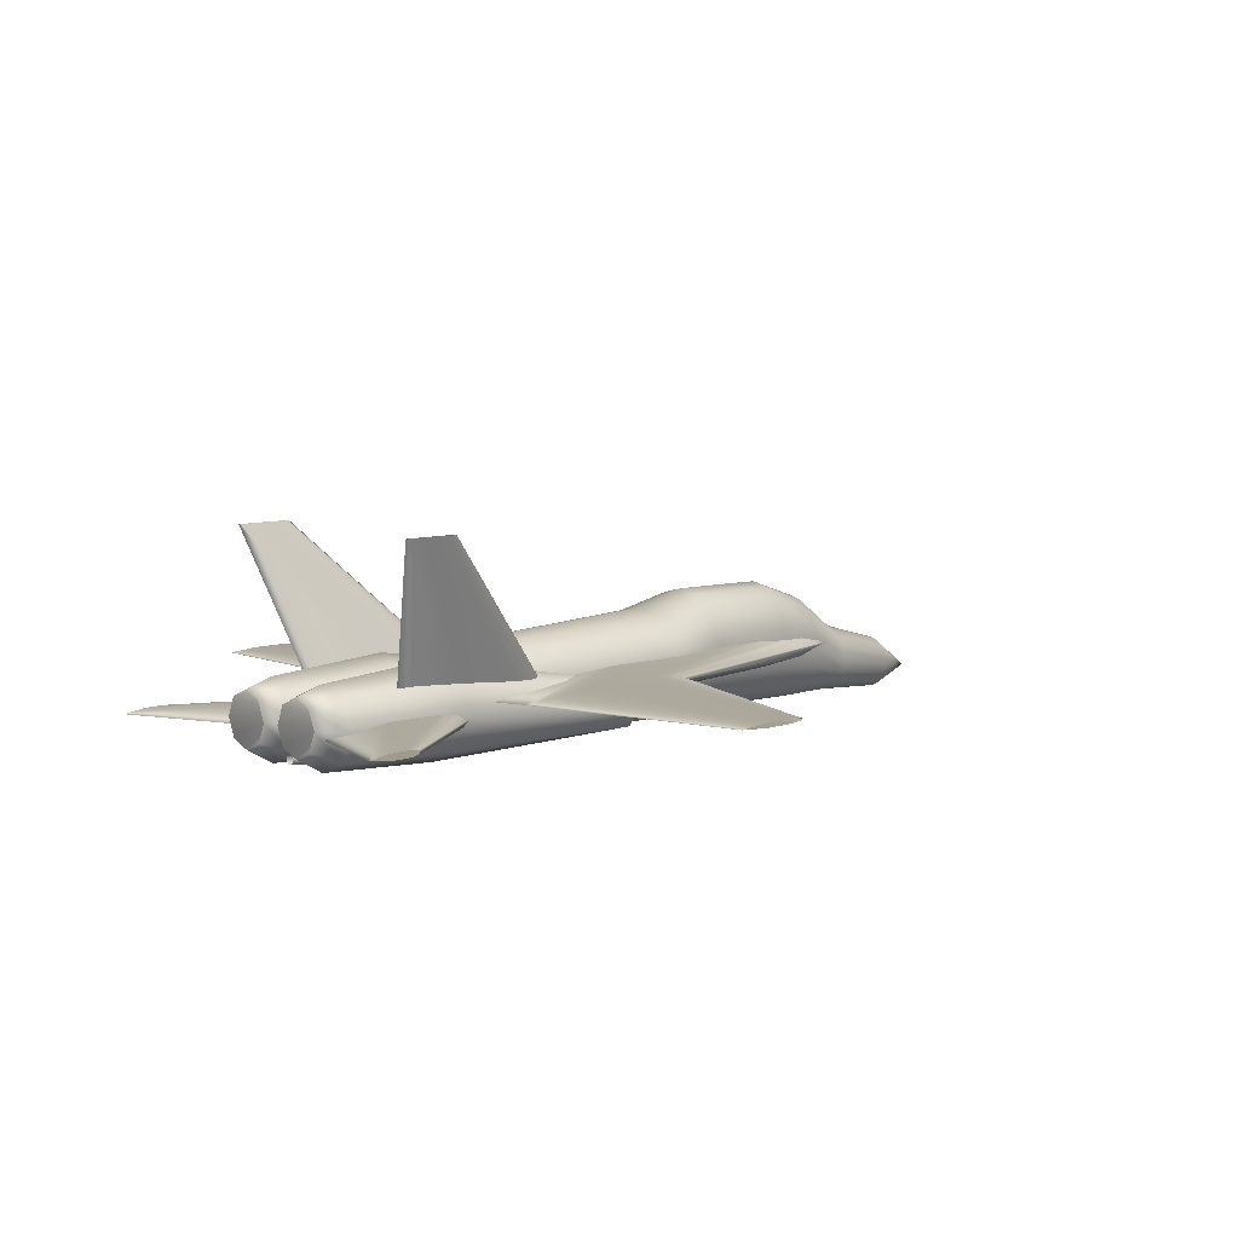
<metadata>
{"format":"obj","ext":"obj","renderer":"f3d","projection":"perspective","resolution":1024,"background":"white","views":[{"elev":7.0,"azim":133.3,"up":"+Z"}]}
</metadata>
<code>
v 0.2128 0.4087 0.08963
v 0.2398 0.4087 0.09961
v 0.2668 0.4087 0.1021
v 0.2939 0.4087 0.1046
v 0.3209 0.4087 0.1052
v 0.3749 0.4087 0.1058
v 0.537 0.4087 0.1046
v 0.7532 0.4087 0.08963
v 0.537 0.4087 0.07466
v 0.3749 0.4087 0.07342
v 0.3209 0.4087 0.07404
v 0.2939 0.4087 0.07466
v 0.2668 0.4087 0.07716
v 0.2398 0.4087 0.07965
v 0.526 0.4868 0.09146
v 0.537 0.4868 0.09549
v 0.5479 0.4868 0.0965
v 0.5588 0.4868 0.09751
v 0.5697 0.4868 0.09776
v 0.5916 0.4868 0.09801
v 0.6572 0.4868 0.09751
v 0.7446 0.4868 0.09146
v 0.6572 0.4868 0.08541
v 0.5916 0.4868 0.0849
v 0.5697 0.4868 0.08515
v 0.5588 0.4868 0.08541
v 0.5479 0.4868 0.08642
v 0.537 0.4868 0.08742
v 0.2128 0.3363 0.08963
v 0.2398 0.3363 0.09961
v 0.2668 0.3363 0.1021
v 0.2939 0.3363 0.1046
v 0.3209 0.3363 0.1052
v 0.3749 0.3363 0.1058
v 0.537 0.3363 0.1046
v 0.7532 0.3363 0.08963
v 0.537 0.3363 0.07466
v 0.3749 0.3363 0.07342
v 0.3209 0.3363 0.07404
v 0.2939 0.3363 0.07466
v 0.2668 0.3363 0.07716
v 0.2398 0.3363 0.07965
v 0.526 0.2582 0.09146
v 0.537 0.2582 0.09549
v 0.5479 0.2582 0.0965
v 0.5588 0.2582 0.09751
v 0.5697 0.2582 0.09776
v 0.5916 0.2582 0.09801
v 0.6572 0.2582 0.09751
v 0.7446 0.2582 0.09146
v 0.6572 0.2582 0.08541
v 0.5916 0.2582 0.0849
v 0.5697 0.2582 0.08515
v 0.5588 0.2582 0.08541
v 0.5479 0.2582 0.08642
v 0.537 0.2582 0.08742
v 0.6388 0.72 0.09302
v 0.6429 0.72 0.09451
v 0.6469 0.72 0.09488
v 0.651 0.72 0.09526
v 0.655 0.72 0.09535
v 0.6631 0.72 0.09545
v 0.6874 0.72 0.09526
v 0.7198 0.72 0.09302
v 0.6874 0.72 0.09077
v 0.6631 0.72 0.09058
v 0.655 0.72 0.09068
v 0.651 0.72 0.09077
v 0.6469 0.72 0.09115
v 0.6429 0.72 0.09152
v 0.6388 0.025 0.09302
v 0.6429 0.025 0.09451
v 0.6469 0.025 0.09488
v 0.651 0.025 0.09526
v 0.655 0.025 0.09535
v 0.6631 0.025 0.09545
v 0.6874 0.025 0.09526
v 0.7198 0.025 0.09302
v 0.6874 0.025 0.09077
v 0.6631 0.025 0.09058
v 0.655 0.025 0.09068
v 0.651 0.025 0.09077
v 0.6469 0.025 0.09115
v 0.6429 0.025 0.09152
v 0.7461 0.4294 0.07716
v 0.7554 0.4294 0.08399
v 0.7646 0.4294 0.0857
v 0.7739 0.4294 0.08741
v 0.7831 0.4294 0.08783
v 0.8016 0.4294 0.08826
v 0.8571 0.4294 0.08741
v 0.931 0.4294 0.07716
v 0.8571 0.4294 0.06692
v 0.8016 0.4294 0.06607
v 0.7831 0.4294 0.0665
v 0.7739 0.4294 0.06692
v 0.7646 0.4294 0.06863
v 0.7554 0.4294 0.07034
v 0.9198 0.5425 0.07871
v 0.9225 0.5425 0.08075
v 0.9253 0.5425 0.08125
v 0.9281 0.5425 0.08177
v 0.9308 0.5425 0.08189
v 0.9363 0.5425 0.08202
v 0.9529 0.5425 0.08177
v 0.975 0.5425 0.07871
v 0.9529 0.5425 0.07565
v 0.9363 0.5425 0.07539
v 0.9308 0.5425 0.07552
v 0.9281 0.5425 0.07565
v 0.9253 0.5425 0.07616
v 0.9225 0.5425 0.07667
v 0.7461 0.3156 0.07716
v 0.7554 0.3156 0.08399
v 0.7646 0.3156 0.0857
v 0.7739 0.3156 0.08741
v 0.7831 0.3156 0.08783
v 0.8016 0.3156 0.08826
v 0.8571 0.3156 0.08741
v 0.931 0.3156 0.07716
v 0.8571 0.3156 0.06692
v 0.8016 0.3156 0.06607
v 0.7831 0.3156 0.0665
v 0.7739 0.3156 0.06692
v 0.7646 0.3156 0.06863
v 0.7554 0.3156 0.07034
v 0.9198 0.2025 0.07871
v 0.9225 0.2025 0.08075
v 0.9253 0.2025 0.08125
v 0.9281 0.2025 0.08177
v 0.9308 0.2025 0.08189
v 0.9363 0.2025 0.08202
v 0.9529 0.2025 0.08177
v 0.975 0.2025 0.07871
v 0.9529 0.2025 0.07565
v 0.9363 0.2025 0.07539
v 0.9308 0.2025 0.07552
v 0.9281 0.2025 0.07565
v 0.9253 0.2025 0.07616
v 0.9225 0.2025 0.07667
v 0.025 0.3725 0.04272
v 0.08659 0.3958 0.05291
v 0.08659 0.3941 0.0636
v 0.08659 0.389 0.07265
v 0.08659 0.3814 0.0787
v 0.08659 0.3725 0.08083
v 0.08659 0.3635 0.0787
v 0.08659 0.356 0.07265
v 0.08659 0.3509 0.0636
v 0.08659 0.3491 0.05291
v 0.08659 0.3509 0.04223
v 0.08659 0.356 0.03318
v 0.08659 0.3635 0.02712
v 0.08659 0.3725 0.025
v 0.08659 0.3814 0.02712
v 0.08659 0.389 0.03318
v 0.08659 0.3941 0.04223
v 0.1762 0.406 0.06695
v 0.1762 0.4035 0.08087
v 0.1762 0.3962 0.09267
v 0.1762 0.3853 0.1006
v 0.1762 0.3725 0.1033
v 0.1762 0.3597 0.1006
v 0.1762 0.3488 0.09267
v 0.1762 0.3415 0.08087
v 0.1762 0.339 0.06695
v 0.1762 0.3415 0.05303
v 0.1762 0.3488 0.04123
v 0.1762 0.3597 0.03334
v 0.1762 0.3725 0.03057
v 0.1762 0.3853 0.03334
v 0.1762 0.3962 0.04123
v 0.1762 0.4035 0.05303
v 0.2332 0.412 0.08563
v 0.2332 0.409 0.1069
v 0.2332 0.4004 0.1248
v 0.2332 0.3876 0.1369
v 0.2332 0.3725 0.1411
v 0.2332 0.3574 0.1369
v 0.2332 0.3445 0.1248
v 0.2332 0.336 0.1069
v 0.2332 0.333 0.08563
v 0.2332 0.336 0.06441
v 0.2332 0.3445 0.04642
v 0.2332 0.3574 0.0344
v 0.2332 0.3725 0.03018
v 0.2332 0.3876 0.0344
v 0.2332 0.4004 0.04642
v 0.2332 0.409 0.06441
v 0.293 0.4199 0.09556
v 0.293 0.4163 0.1201
v 0.293 0.406 0.141
v 0.293 0.3906 0.1549
v 0.293 0.3725 0.1598
v 0.293 0.3544 0.1549
v 0.293 0.339 0.141
v 0.293 0.3287 0.1201
v 0.293 0.3251 0.09556
v 0.293 0.3287 0.07098
v 0.293 0.339 0.05014
v 0.293 0.3544 0.03622
v 0.293 0.3725 0.03133
v 0.293 0.3906 0.03622
v 0.293 0.406 0.05014
v 0.293 0.4163 0.07098
v 0.4081 0.4256 0.09669
v 0.4081 0.4215 0.1214
v 0.4081 0.41 0.1424
v 0.4081 0.3928 0.1565
v 0.4081 0.3725 0.1614
v 0.4081 0.3522 0.1565
v 0.4081 0.335 0.1424
v 0.4081 0.3235 0.1214
v 0.4081 0.3194 0.09669
v 0.4081 0.3235 0.07193
v 0.4081 0.335 0.05094
v 0.4081 0.3522 0.03691
v 0.4081 0.3725 0.03199
v 0.4081 0.3928 0.03691
v 0.4081 0.41 0.05094
v 0.4081 0.4215 0.07193
v 0.4734 0.4362 0.08948
v 0.4734 0.4313 0.1112
v 0.4734 0.4175 0.1296
v 0.4734 0.3969 0.142
v 0.4734 0.3725 0.1463
v 0.4734 0.3481 0.142
v 0.4734 0.3274 0.1296
v 0.4734 0.3136 0.1112
v 0.4734 0.3088 0.08948
v 0.4734 0.3136 0.06774
v 0.4734 0.3274 0.04931
v 0.4734 0.3481 0.037
v 0.4734 0.3725 0.03267
v 0.4734 0.3969 0.037
v 0.4734 0.4175 0.04931
v 0.4734 0.4313 0.06774
v 0.7173 0.4243 0.08414
v 0.7173 0.4203 0.1037
v 0.7173 0.4091 0.1203
v 0.7173 0.3923 0.1313
v 0.7173 0.3725 0.1352
v 0.7173 0.3527 0.1313
v 0.7173 0.3359 0.1203
v 0.7173 0.3247 0.1037
v 0.7173 0.3207 0.08414
v 0.7173 0.3247 0.06459
v 0.7173 0.3359 0.04802
v 0.7173 0.3527 0.03694
v 0.7173 0.3725 0.03306
v 0.7173 0.3923 0.03694
v 0.7173 0.4091 0.04802
v 0.7173 0.4203 0.06459
v 0.8383 0.3963 0.07447
v 0.8383 0.3945 0.08555
v 0.8383 0.3893 0.09494
v 0.8383 0.3816 0.1012
v 0.8383 0.3725 0.1034
v 0.8383 0.3634 0.1012
v 0.8383 0.3557 0.09494
v 0.8383 0.3505 0.08555
v 0.8383 0.3487 0.07447
v 0.8383 0.3505 0.06339
v 0.8383 0.3557 0.054
v 0.8383 0.3634 0.04772
v 0.8383 0.3725 0.04552
v 0.8383 0.3816 0.04772
v 0.8383 0.3893 0.054
v 0.8383 0.3945 0.06339
v 0.8352 0.377 0.04402
v 0.8352 0.3766 0.04609
v 0.8352 0.3757 0.04785
v 0.8352 0.3742 0.04902
v 0.8352 0.3725 0.04943
v 0.8352 0.3708 0.04902
v 0.8352 0.3693 0.04785
v 0.8352 0.3683 0.04609
v 0.8352 0.368 0.04402
v 0.8352 0.3683 0.04195
v 0.8352 0.3693 0.0402
v 0.8352 0.3708 0.03902
v 0.8352 0.3725 0.03861
v 0.8352 0.3742 0.03902
v 0.8352 0.3757 0.0402
v 0.8352 0.3766 0.04195
v 0.9205 0.3773 0.05146
v 0.9205 0.3769 0.05343
v 0.9205 0.3759 0.05509
v 0.9205 0.3743 0.0562
v 0.9205 0.3725 0.05659
v 0.9205 0.3706 0.0562
v 0.9205 0.3691 0.05509
v 0.9205 0.368 0.05343
v 0.9205 0.3677 0.05146
v 0.9205 0.368 0.0495
v 0.9205 0.3691 0.04784
v 0.9205 0.3706 0.04673
v 0.9205 0.3725 0.04634
v 0.9205 0.3743 0.04673
v 0.9205 0.3759 0.04784
v 0.9205 0.3769 0.0495
v 0.5582 0.4551 0.06516
v 0.5582 0.441 0.08631
v 0.5582 0.4069 0.09506
v 0.5582 0.3729 0.08631
v 0.5582 0.3588 0.06516
v 0.5582 0.3729 0.04401
v 0.5582 0.4069 0.03525
v 0.5582 0.441 0.04401
v 0.785 0.4551 0.08207
v 0.785 0.441 0.1153
v 0.785 0.4069 0.1291
v 0.785 0.3729 0.1153
v 0.785 0.3588 0.08207
v 0.785 0.3729 0.04881
v 0.785 0.4069 0.03503
v 0.785 0.441 0.04881
v 0.9122 0.4461 0.08141
v 0.9122 0.4346 0.109
v 0.9122 0.4069 0.1204
v 0.9122 0.3793 0.109
v 0.9122 0.3678 0.08141
v 0.9122 0.3793 0.05382
v 0.9122 0.4069 0.04238
v 0.9122 0.4346 0.05382
v 0.9408 0.4318 0.08504
v 0.9408 0.4245 0.104
v 0.9408 0.4069 0.1118
v 0.9408 0.3893 0.104
v 0.9408 0.3821 0.08504
v 0.9408 0.3893 0.06609
v 0.9408 0.4069 0.05823
v 0.9408 0.4245 0.06609
v 0.9005 0.4069 0.08578
v 0.5582 0.3862 0.06516
v 0.5582 0.3721 0.08631
v 0.5582 0.338 0.09506
v 0.5582 0.304 0.08631
v 0.5582 0.2898 0.06516
v 0.5582 0.304 0.04401
v 0.5582 0.338 0.03525
v 0.5582 0.3721 0.04401
v 0.785 0.3862 0.08207
v 0.785 0.3721 0.1153
v 0.785 0.338 0.1291
v 0.785 0.304 0.1153
v 0.785 0.2898 0.08207
v 0.785 0.304 0.04881
v 0.785 0.338 0.03503
v 0.785 0.3721 0.04881
v 0.9122 0.3771 0.08141
v 0.9122 0.3657 0.109
v 0.9122 0.338 0.1204
v 0.9122 0.3104 0.109
v 0.9122 0.2989 0.08141
v 0.9122 0.3104 0.05382
v 0.9122 0.338 0.04238
v 0.9122 0.3657 0.05382
v 0.9408 0.3629 0.08504
v 0.9408 0.3556 0.104
v 0.9408 0.338 0.1118
v 0.9408 0.3204 0.104
v 0.9408 0.3131 0.08504
v 0.9408 0.3204 0.06609
v 0.9408 0.338 0.05823
v 0.9408 0.3556 0.06609
v 0.9005 0.338 0.08578
v 0.6631 0.429 0.09304
v 0.6723 0.4346 0.09304
v 0.6815 0.436 0.09304
v 0.6906 0.4374 0.09304
v 0.6998 0.4378 0.09304
v 0.7182 0.4381 0.09304
v 0.7732 0.4374 0.09304
v 0.8466 0.429 0.09304
v 0.7732 0.4205 0.09304
v 0.7182 0.4198 0.09304
v 0.6998 0.4201 0.09304
v 0.6906 0.4205 0.09304
v 0.6815 0.4219 0.09304
v 0.6723 0.4233 0.09304
v 0.8255 0.4868 0.2492
v 0.8284 0.4886 0.2492
v 0.8314 0.489 0.2492
v 0.8343 0.4895 0.2492
v 0.8372 0.4896 0.2492
v 0.843 0.4897 0.2492
v 0.8605 0.4895 0.2492
v 0.8838 0.4868 0.2492
v 0.8605 0.4841 0.2492
v 0.843 0.4839 0.2492
v 0.8372 0.484 0.2492
v 0.8343 0.4841 0.2492
v 0.8314 0.4845 0.2492
v 0.8284 0.485 0.2492
v 0.6631 0.316 0.09304
v 0.6723 0.3217 0.09304
v 0.6815 0.3231 0.09304
v 0.6906 0.3245 0.09304
v 0.6998 0.3248 0.09304
v 0.7182 0.3252 0.09304
v 0.7732 0.3245 0.09304
v 0.8466 0.316 0.09304
v 0.7732 0.3076 0.09304
v 0.7182 0.3068 0.09304
v 0.6998 0.3072 0.09304
v 0.6906 0.3076 0.09304
v 0.6815 0.309 0.09304
v 0.6723 0.3104 0.09304
v 0.8255 0.2582 0.2492
v 0.8284 0.26 0.2492
v 0.8314 0.2604 0.2492
v 0.8343 0.2609 0.2492
v 0.8372 0.261 0.2492
v 0.843 0.2611 0.2492
v 0.8605 0.2609 0.2492
v 0.8838 0.2582 0.2492
v 0.8605 0.2555 0.2492
v 0.843 0.2553 0.2492
v 0.8372 0.2554 0.2492
v 0.8343 0.2555 0.2492
v 0.8314 0.256 0.2492
v 0.8284 0.2564 0.2492
v 0.4044 0.3677 0.08426
v 0.4613 0.3677 0.08426
v 0.4613 0.3962 0.08426
v 0.4044 0.3962 0.08426
v 0.4044 0.3677 0.1317
v 0.4613 0.3677 0.1317
v 0.4613 0.3962 0.1317
v 0.4044 0.3962 0.1317
f 1 16 15
f 2 17 16
f 3 18 17
f 4 19 18
f 5 20 19
f 6 21 20
f 7 22 21
f 8 23 22
f 9 24 23
f 10 25 24
f 11 26 25
f 12 27 26
f 13 28 27
f 14 15 28
f 1 2 16
f 2 3 17
f 3 4 18
f 4 5 19
f 5 6 20
f 6 7 21
f 7 8 22
f 8 9 23
f 9 10 24
f 10 11 25
f 11 12 26
f 12 13 27
f 13 14 28
f 14 1 15
f 29 44 43
f 30 45 44
f 31 46 45
f 32 47 46
f 33 48 47
f 34 49 48
f 35 50 49
f 36 51 50
f 37 52 51
f 38 53 52
f 39 54 53
f 40 55 54
f 41 56 55
f 42 43 56
f 29 30 44
f 30 31 45
f 31 32 46
f 32 33 47
f 33 34 48
f 34 35 49
f 35 36 50
f 36 37 51
f 37 38 52
f 38 39 53
f 39 40 54
f 40 41 55
f 41 42 56
f 42 29 43
f 15 58 57
f 16 59 58
f 17 60 59
f 18 61 60
f 19 62 61
f 20 63 62
f 21 64 63
f 22 65 64
f 23 66 65
f 24 67 66
f 25 68 67
f 26 69 68
f 27 70 69
f 28 57 70
f 15 16 58
f 16 17 59
f 17 18 60
f 18 19 61
f 19 20 62
f 20 21 63
f 21 22 64
f 22 23 65
f 23 24 66
f 24 25 67
f 25 26 68
f 26 27 69
f 27 28 70
f 28 15 57
f 43 72 71
f 44 73 72
f 45 74 73
f 46 75 74
f 47 76 75
f 48 77 76
f 49 78 77
f 50 79 78
f 51 80 79
f 52 81 80
f 53 82 81
f 54 83 82
f 55 84 83
f 56 71 84
f 43 44 72
f 44 45 73
f 45 46 74
f 46 47 75
f 47 48 76
f 48 49 77
f 49 50 78
f 50 51 79
f 51 52 80
f 52 53 81
f 53 54 82
f 54 55 83
f 55 56 84
f 56 43 71
f 85 100 99
f 86 101 100
f 87 102 101
f 88 103 102
f 89 104 103
f 90 105 104
f 91 106 105
f 92 107 106
f 93 108 107
f 94 109 108
f 95 110 109
f 96 111 110
f 97 112 111
f 98 99 112
f 85 86 100
f 86 87 101
f 87 88 102
f 88 89 103
f 89 90 104
f 90 91 105
f 91 92 106
f 92 93 107
f 93 94 108
f 94 95 109
f 95 96 110
f 96 97 111
f 97 98 112
f 98 85 99
f 113 128 127
f 114 129 128
f 115 130 129
f 116 131 130
f 117 132 131
f 118 133 132
f 119 134 133
f 120 135 134
f 121 136 135
f 122 137 136
f 123 138 137
f 124 139 138
f 125 140 139
f 126 127 140
f 113 114 128
f 114 115 129
f 115 116 130
f 116 117 131
f 117 118 132
f 118 119 133
f 119 120 134
f 120 121 135
f 121 122 136
f 122 123 137
f 123 124 138
f 124 125 139
f 125 126 140
f 126 113 127
f 141 143 142
f 141 144 143
f 141 145 144
f 141 146 145
f 141 147 146
f 141 148 147
f 141 149 148
f 141 150 149
f 141 151 150
f 141 152 151
f 141 153 152
f 141 154 153
f 141 155 154
f 141 156 155
f 141 157 156
f 141 142 157
f 142 159 158
f 143 160 159
f 144 161 160
f 145 162 161
f 146 163 162
f 147 164 163
f 148 165 164
f 149 166 165
f 150 167 166
f 151 168 167
f 152 169 168
f 153 170 169
f 154 171 170
f 155 172 171
f 156 173 172
f 157 158 173
f 158 175 174
f 159 176 175
f 160 177 176
f 161 178 177
f 162 179 178
f 163 180 179
f 164 181 180
f 165 182 181
f 166 183 182
f 167 184 183
f 168 185 184
f 169 186 185
f 170 187 186
f 171 188 187
f 172 189 188
f 173 174 189
f 174 191 190
f 175 192 191
f 176 193 192
f 177 194 193
f 178 195 194
f 179 196 195
f 180 197 196
f 181 198 197
f 182 199 198
f 183 200 199
f 184 201 200
f 185 202 201
f 186 203 202
f 187 204 203
f 188 205 204
f 189 190 205
f 190 207 206
f 191 208 207
f 192 209 208
f 193 210 209
f 194 211 210
f 195 212 211
f 196 213 212
f 197 214 213
f 198 215 214
f 199 216 215
f 200 217 216
f 201 218 217
f 202 219 218
f 203 220 219
f 204 221 220
f 205 206 221
f 206 223 222
f 207 224 223
f 208 225 224
f 209 226 225
f 210 227 226
f 211 228 227
f 212 229 228
f 213 230 229
f 214 231 230
f 215 232 231
f 216 233 232
f 217 234 233
f 218 235 234
f 219 236 235
f 220 237 236
f 221 222 237
f 222 239 238
f 223 240 239
f 224 241 240
f 225 242 241
f 226 243 242
f 227 244 243
f 228 245 244
f 229 246 245
f 230 247 246
f 231 248 247
f 232 249 248
f 233 250 249
f 234 251 250
f 235 252 251
f 236 253 252
f 237 238 253
f 238 255 254
f 239 256 255
f 240 257 256
f 241 258 257
f 242 259 258
f 243 260 259
f 244 261 260
f 245 262 261
f 246 263 262
f 247 264 263
f 248 265 264
f 249 266 265
f 250 267 266
f 251 268 267
f 252 269 268
f 253 254 269
f 254 271 270
f 255 272 271
f 256 273 272
f 257 274 273
f 258 275 274
f 259 276 275
f 260 277 276
f 261 278 277
f 262 279 278
f 263 280 279
f 264 281 280
f 265 282 281
f 266 283 282
f 267 284 283
f 268 285 284
f 269 270 285
f 270 287 286
f 271 288 287
f 272 289 288
f 273 290 289
f 274 291 290
f 275 292 291
f 276 293 292
f 277 294 293
f 278 295 294
f 279 296 295
f 280 297 296
f 281 298 297
f 282 299 298
f 283 300 299
f 284 301 300
f 285 286 301
f 142 143 159
f 143 144 160
f 144 145 161
f 145 146 162
f 146 147 163
f 147 148 164
f 148 149 165
f 149 150 166
f 150 151 167
f 151 152 168
f 152 153 169
f 153 154 170
f 154 155 171
f 155 156 172
f 156 157 173
f 157 142 158
f 158 159 175
f 159 160 176
f 160 161 177
f 161 162 178
f 162 163 179
f 163 164 180
f 164 165 181
f 165 166 182
f 166 167 183
f 167 168 184
f 168 169 185
f 169 170 186
f 170 171 187
f 171 172 188
f 172 173 189
f 173 158 174
f 174 175 191
f 175 176 192
f 176 177 193
f 177 178 194
f 178 179 195
f 179 180 196
f 180 181 197
f 181 182 198
f 182 183 199
f 183 184 200
f 184 185 201
f 185 186 202
f 186 187 203
f 187 188 204
f 188 189 205
f 189 174 190
f 190 191 207
f 191 192 208
f 192 193 209
f 193 194 210
f 194 195 211
f 195 196 212
f 196 197 213
f 197 198 214
f 198 199 215
f 199 200 216
f 200 201 217
f 201 202 218
f 202 203 219
f 203 204 220
f 204 205 221
f 205 190 206
f 206 207 223
f 207 208 224
f 208 209 225
f 209 210 226
f 210 211 227
f 211 212 228
f 212 213 229
f 213 214 230
f 214 215 231
f 215 216 232
f 216 217 233
f 217 218 234
f 218 219 235
f 219 220 236
f 220 221 237
f 221 206 222
f 222 223 239
f 223 224 240
f 224 225 241
f 225 226 242
f 226 227 243
f 227 228 244
f 228 229 245
f 229 230 246
f 230 231 247
f 231 232 248
f 232 233 249
f 233 234 250
f 234 235 251
f 235 236 252
f 236 237 253
f 237 222 238
f 238 239 255
f 239 240 256
f 240 241 257
f 241 242 258
f 242 243 259
f 243 244 260
f 244 245 261
f 245 246 262
f 246 247 263
f 247 248 264
f 248 249 265
f 249 250 266
f 250 251 267
f 251 252 268
f 252 253 269
f 253 238 254
f 254 255 271
f 255 256 272
f 256 257 273
f 257 258 274
f 258 259 275
f 259 260 276
f 260 261 277
f 261 262 278
f 262 263 279
f 263 264 280
f 264 265 281
f 265 266 282
f 266 267 283
f 267 268 284
f 268 269 285
f 269 254 270
f 270 271 287
f 271 272 288
f 272 273 289
f 273 274 290
f 274 275 291
f 275 276 292
f 276 277 293
f 277 278 294
f 278 279 295
f 279 280 296
f 280 281 297
f 281 282 298
f 282 283 299
f 283 284 300
f 284 285 301
f 285 270 286
f 302 311 310
f 303 312 311
f 304 313 312
f 305 314 313
f 306 315 314
f 307 316 315
f 308 317 316
f 309 310 317
f 310 319 318
f 311 320 319
f 312 321 320
f 313 322 321
f 314 323 322
f 315 324 323
f 316 325 324
f 317 318 325
f 318 327 326
f 319 328 327
f 320 329 328
f 321 330 329
f 322 331 330
f 323 332 331
f 324 333 332
f 325 326 333
f 302 303 311
f 303 304 312
f 304 305 313
f 305 306 314
f 306 307 315
f 307 308 316
f 308 309 317
f 309 302 310
f 310 311 319
f 311 312 320
f 312 313 321
f 313 314 322
f 314 315 323
f 315 316 324
f 316 317 325
f 317 310 318
f 318 319 327
f 319 320 328
f 320 321 329
f 321 322 330
f 322 323 331
f 323 324 332
f 324 325 333
f 325 318 326
f 326 327 334
f 327 328 334
f 328 329 334
f 329 330 334
f 330 331 334
f 331 332 334
f 332 333 334
f 333 326 334
f 335 344 343
f 336 345 344
f 337 346 345
f 338 347 346
f 339 348 347
f 340 349 348
f 341 350 349
f 342 343 350
f 343 352 351
f 344 353 352
f 345 354 353
f 346 355 354
f 347 356 355
f 348 357 356
f 349 358 357
f 350 351 358
f 351 360 359
f 352 361 360
f 353 362 361
f 354 363 362
f 355 364 363
f 356 365 364
f 357 366 365
f 358 359 366
f 335 336 344
f 336 337 345
f 337 338 346
f 338 339 347
f 339 340 348
f 340 341 349
f 341 342 350
f 342 335 343
f 343 344 352
f 344 345 353
f 345 346 354
f 346 347 355
f 347 348 356
f 348 349 357
f 349 350 358
f 350 343 351
f 351 352 360
f 352 353 361
f 353 354 362
f 354 355 363
f 355 356 364
f 356 357 365
f 357 358 366
f 358 351 359
f 359 360 367
f 360 361 367
f 361 362 367
f 362 363 367
f 363 364 367
f 364 365 367
f 365 366 367
f 366 359 367
f 368 383 382
f 369 384 383
f 370 385 384
f 371 386 385
f 372 387 386
f 373 388 387
f 374 389 388
f 375 390 389
f 376 391 390
f 377 392 391
f 378 393 392
f 379 394 393
f 380 395 394
f 381 382 395
f 368 369 383
f 369 370 384
f 370 371 385
f 371 372 386
f 372 373 387
f 373 374 388
f 374 375 389
f 375 376 390
f 376 377 391
f 377 378 392
f 378 379 393
f 379 380 394
f 380 381 395
f 381 368 382
f 396 411 410
f 397 412 411
f 398 413 412
f 399 414 413
f 400 415 414
f 401 416 415
f 402 417 416
f 403 418 417
f 404 419 418
f 405 420 419
f 406 421 420
f 407 422 421
f 408 423 422
f 409 410 423
f 396 397 411
f 397 398 412
f 398 399 413
f 399 400 414
f 400 401 415
f 401 402 416
f 402 403 417
f 403 404 418
f 404 405 419
f 405 406 420
f 406 407 421
f 407 408 422
f 408 409 423
f 409 396 410
f 424 427 425
f 425 427 426
f 424 429 428
f 424 425 429
f 424 428 427
f 427 428 431
f 427 431 430
f 427 430 426
f 425 430 429
f 425 426 430
f 429 431 428
f 429 430 431

</code>
